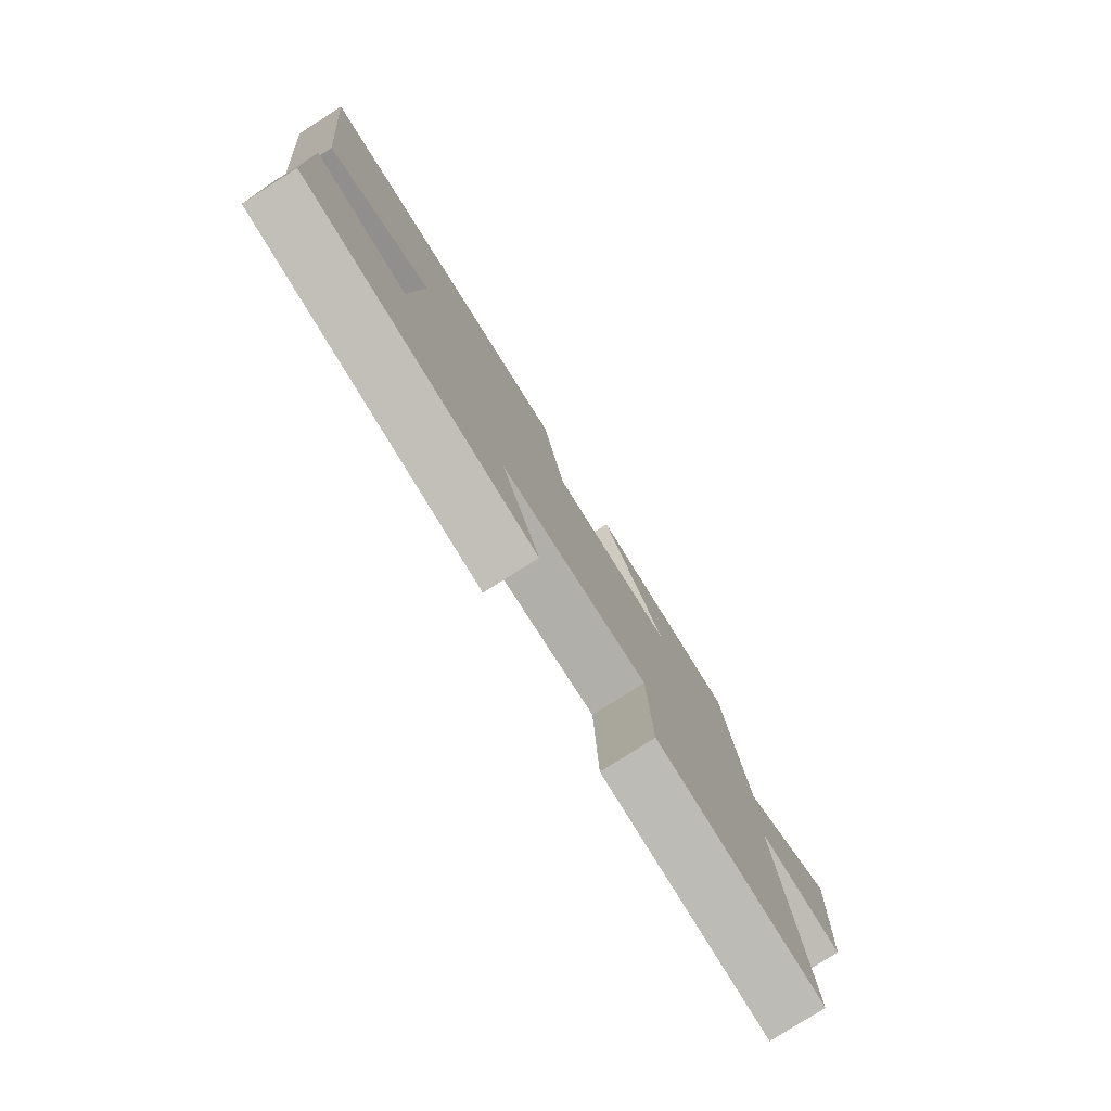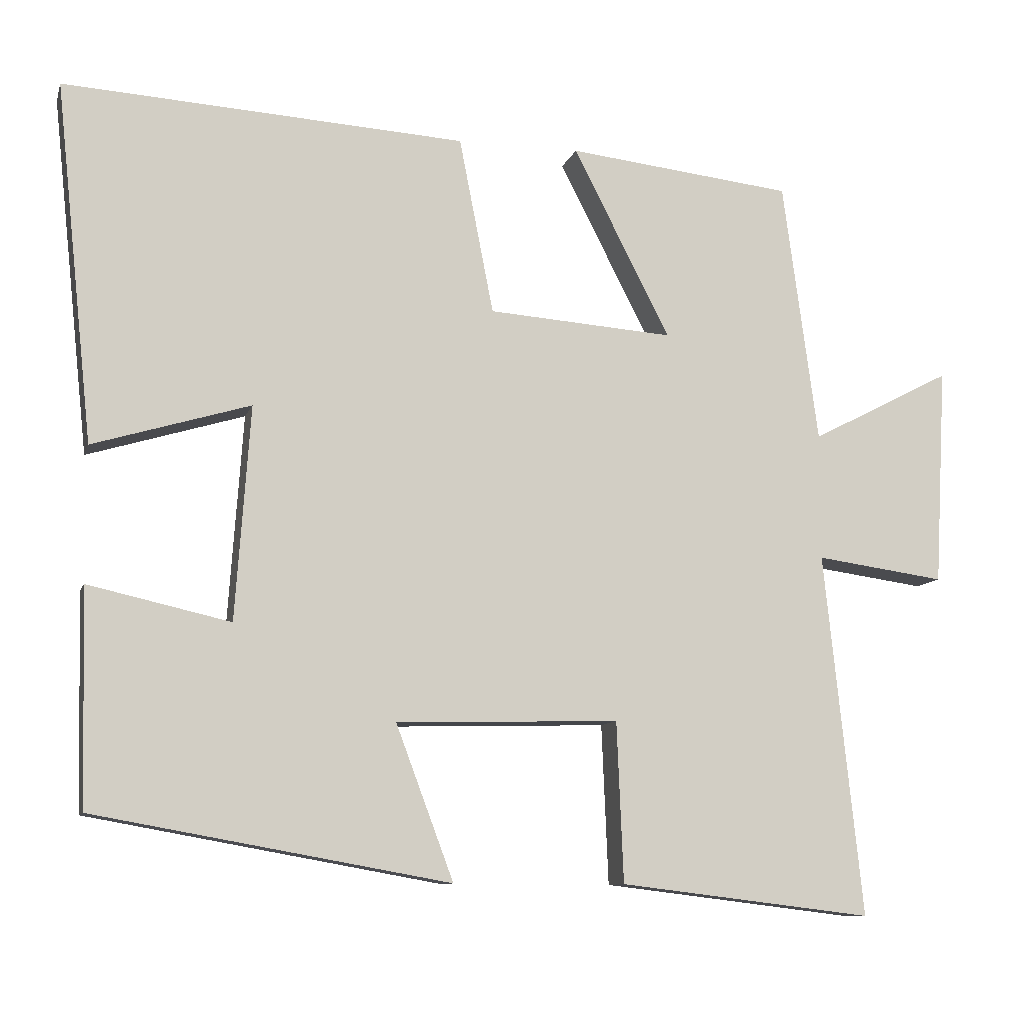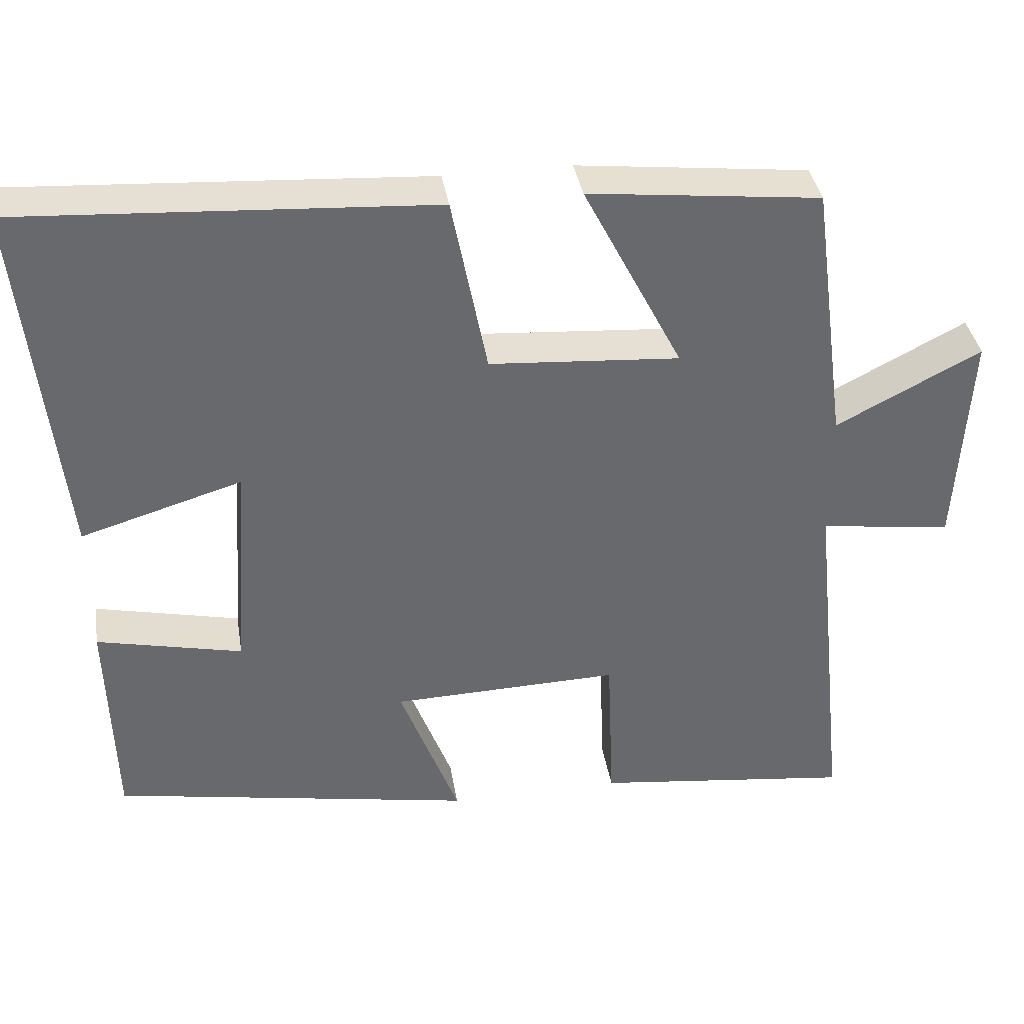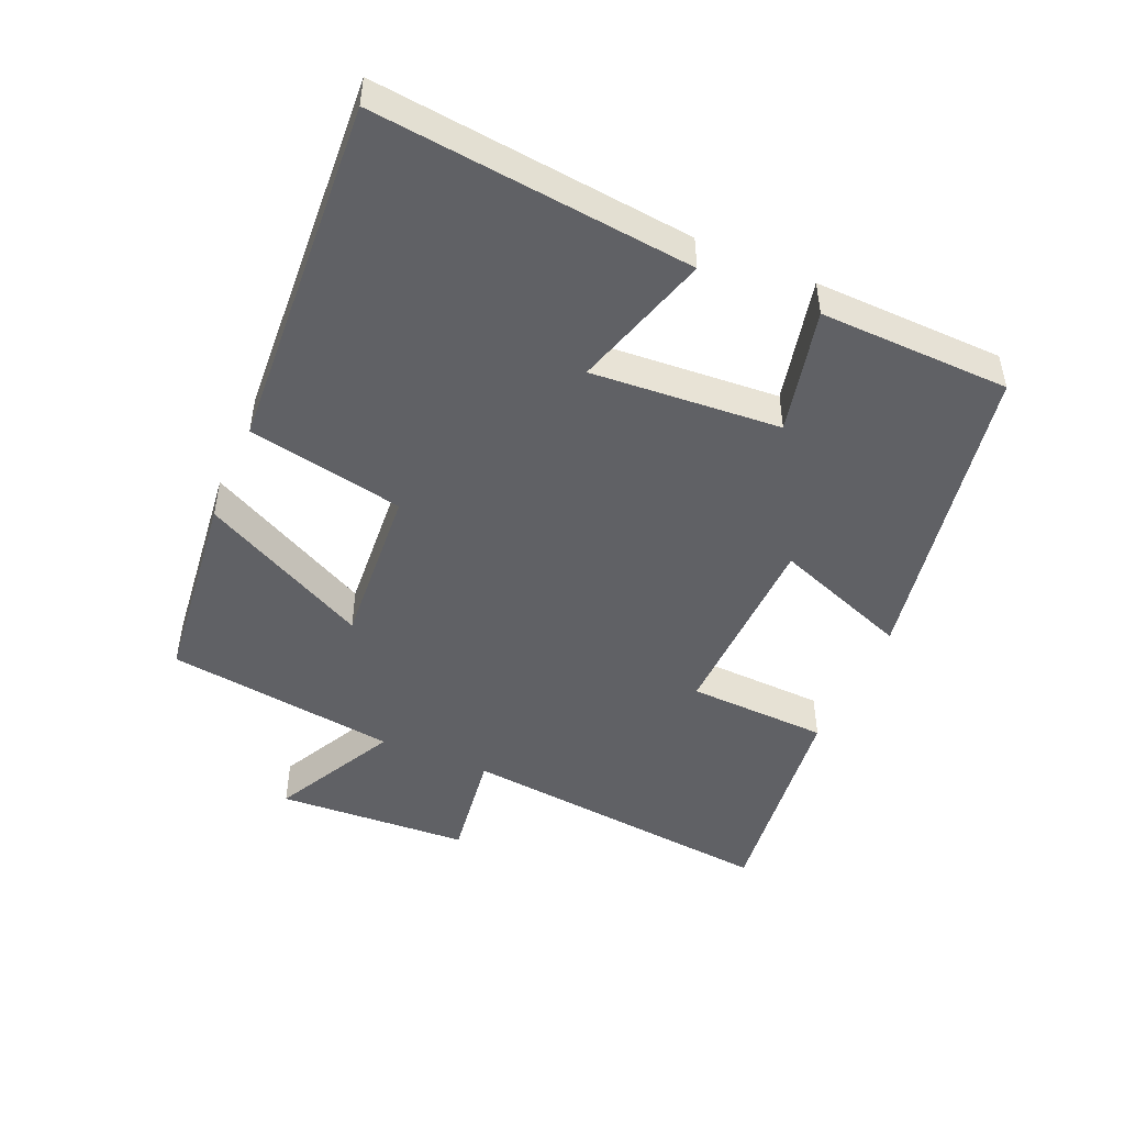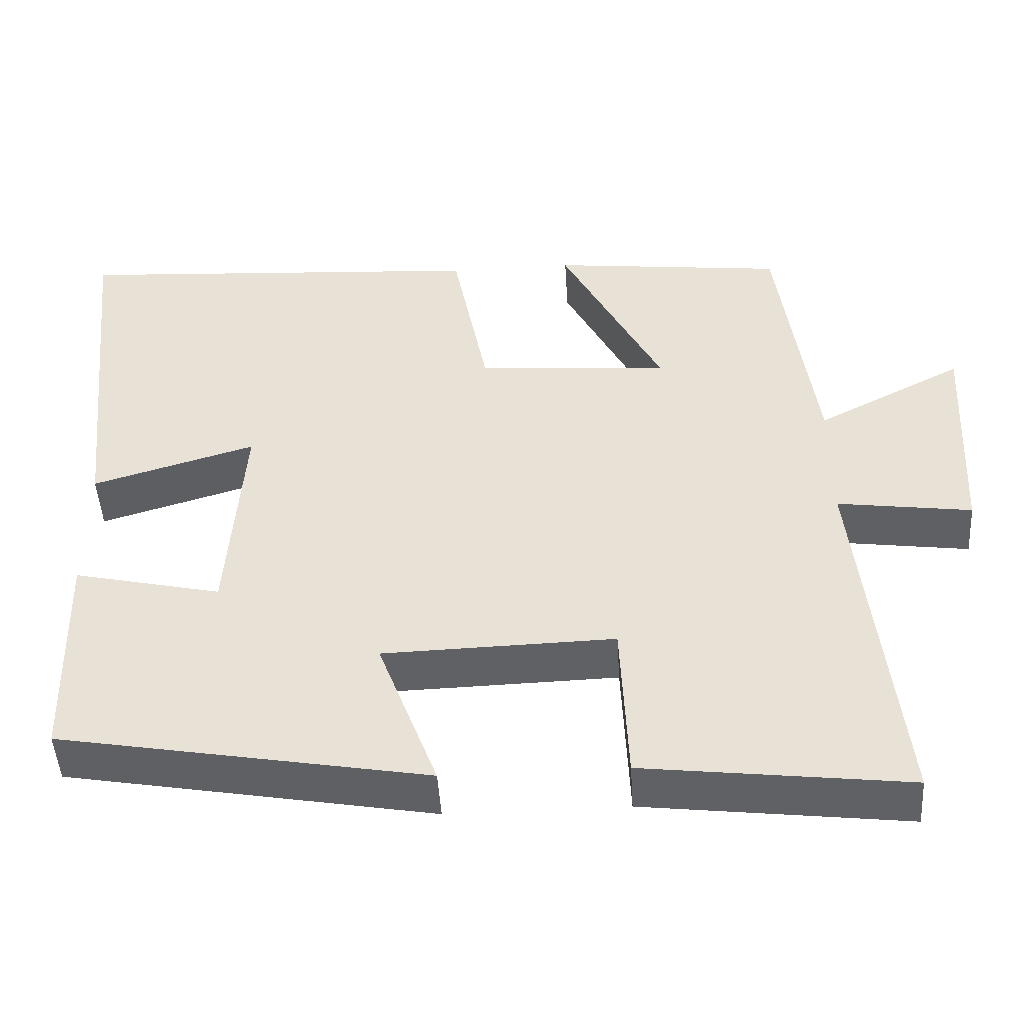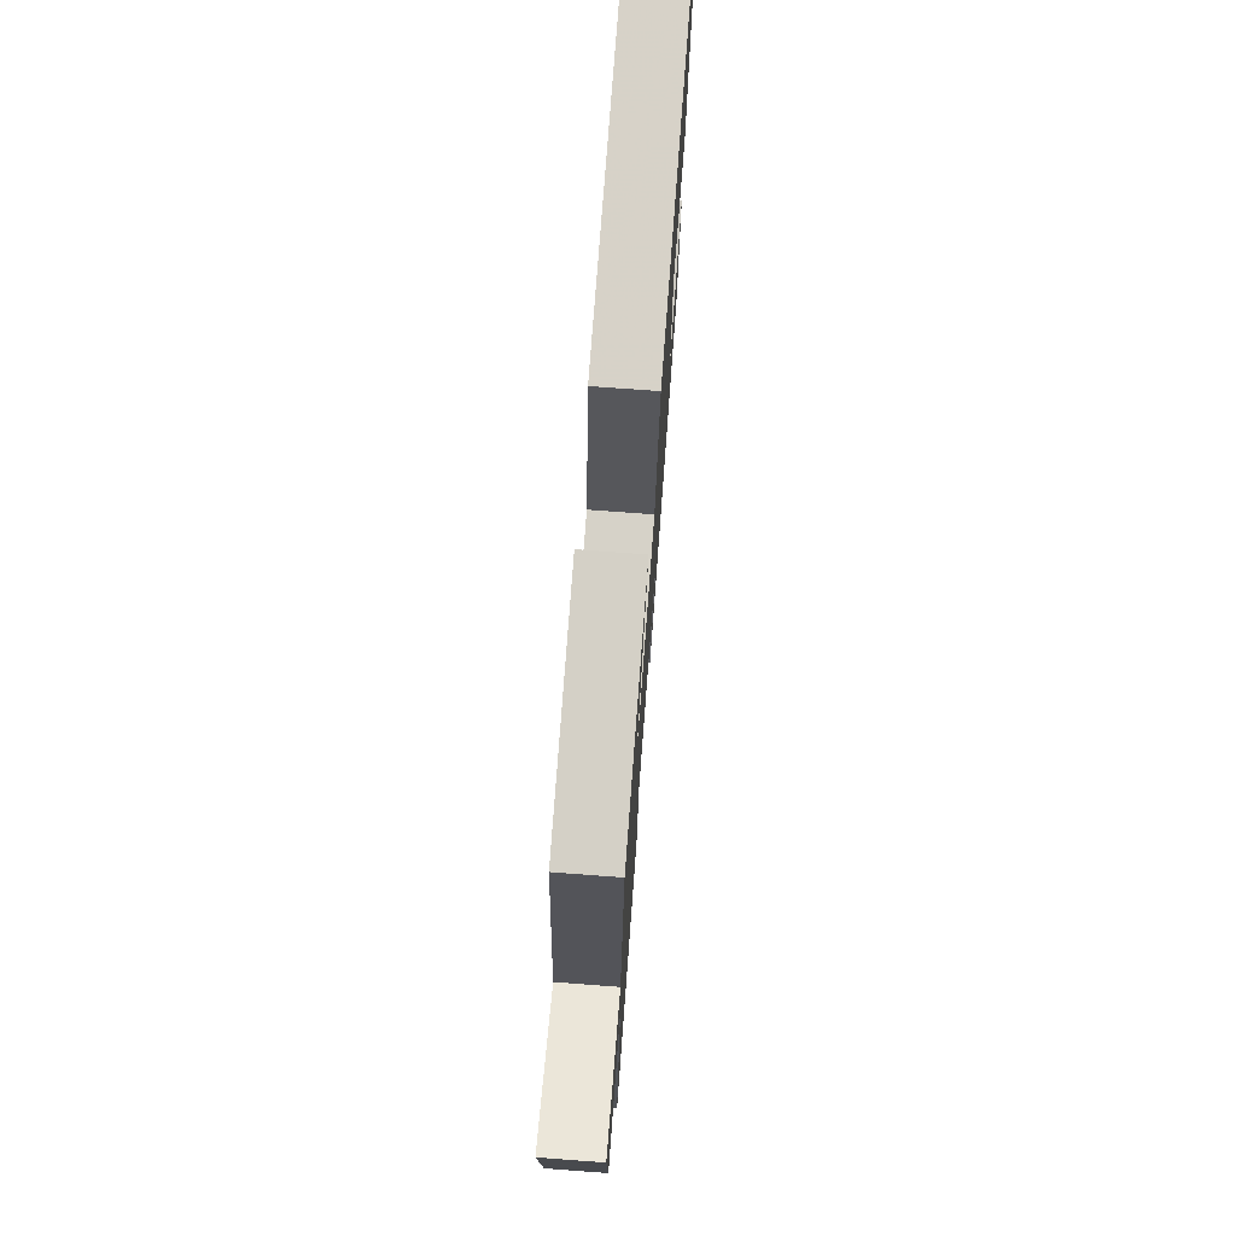
<metadata>
{"format":"obj","ext":"obj","renderer":"f3d","projection":"perspective","resolution":1024,"background":"white","views":[{"elev":-79.2,"azim":122.4,"up":"+Z"},{"elev":-9.9,"azim":165.6,"up":"+Z"},{"elev":37.7,"azim":170.8,"up":"+Z"},{"elev":-47.7,"azim":66.6,"up":"+Y"},{"elev":-47.6,"azim":-176.5,"up":"+Z"},{"elev":73.8,"azim":-85.7,"up":"+Z"}]}
</metadata>
<code>
v -0.453 0.07 0.466
v -0.151 0.07 0.5
v -0.281 0.07 0.246
v -0.033 0.07 0.264
v 0.013 0.07 0.5
v 0.551 0.07 0.533
v 0.5 0.07 0.053
v 0.29 0.07 0.116
v 0.31 0.07 -0.17
v 0.5 0.07 -0.127
v 0.492 0.07 -0.415
v 0.018 0.07 -0.5
v 0.095 0.07 -0.294
v -0.203 0.07 -0.286
v -0.212 0.07 -0.5
v -0.551 0.07 -0.541
v -0.5 0.07 -0.055
v -0.673 0.07 -0.079
v -0.689 0.07 0.213
v -0.5 0.07 0.115
v -0.453 0 0.466
v -0.151 0 0.5
v -0.281 0 0.246
v -0.033 0 0.264
v 0.013 0 0.5
v 0.551 0 0.533
v 0.5 0 0.053
v 0.29 0 0.116
v 0.31 0 -0.17
v 0.5 0 -0.127
v 0.492 0 -0.415
v 0.018 0 -0.5
v 0.095 0 -0.294
v -0.203 0 -0.286
v -0.212 0 -0.5
v -0.551 0 -0.541
v -0.5 0 -0.055
v -0.673 0 -0.079
v -0.689 0 0.213
v -0.5 0 0.115
f 17 18 19 20
f 1 2 3
f 20 1 3
f 17 20 3
f 16 17 3
f 15 16 3
f 14 15 3
f 13 14 3 4
f 11 12 13
f 10 11 13
f 9 10 13
f 13 4 5
f 9 13 5
f 8 9 5
f 5 6 7 8
f 40 39 38 37
f 23 22 21
f 23 21 40
f 23 40 37
f 23 37 36
f 23 36 35
f 23 35 34
f 24 23 34 33
f 33 32 31
f 33 31 30
f 33 30 29
f 25 24 33
f 25 33 29
f 25 29 28
f 28 27 26 25
f 1 21 22 2
f 2 22 23 3
f 3 23 24 4
f 4 24 25 5
f 5 25 26 6
f 6 26 27 7
f 7 27 28 8
f 8 28 29 9
f 9 29 30 10
f 10 30 31 11
f 11 31 32 12
f 12 32 33 13
f 13 33 34 14
f 14 34 35 15
f 15 35 36 16
f 16 36 37 17
f 17 37 38 18
f 18 38 39 19
f 19 39 40 20
f 20 40 21 1

</code>
